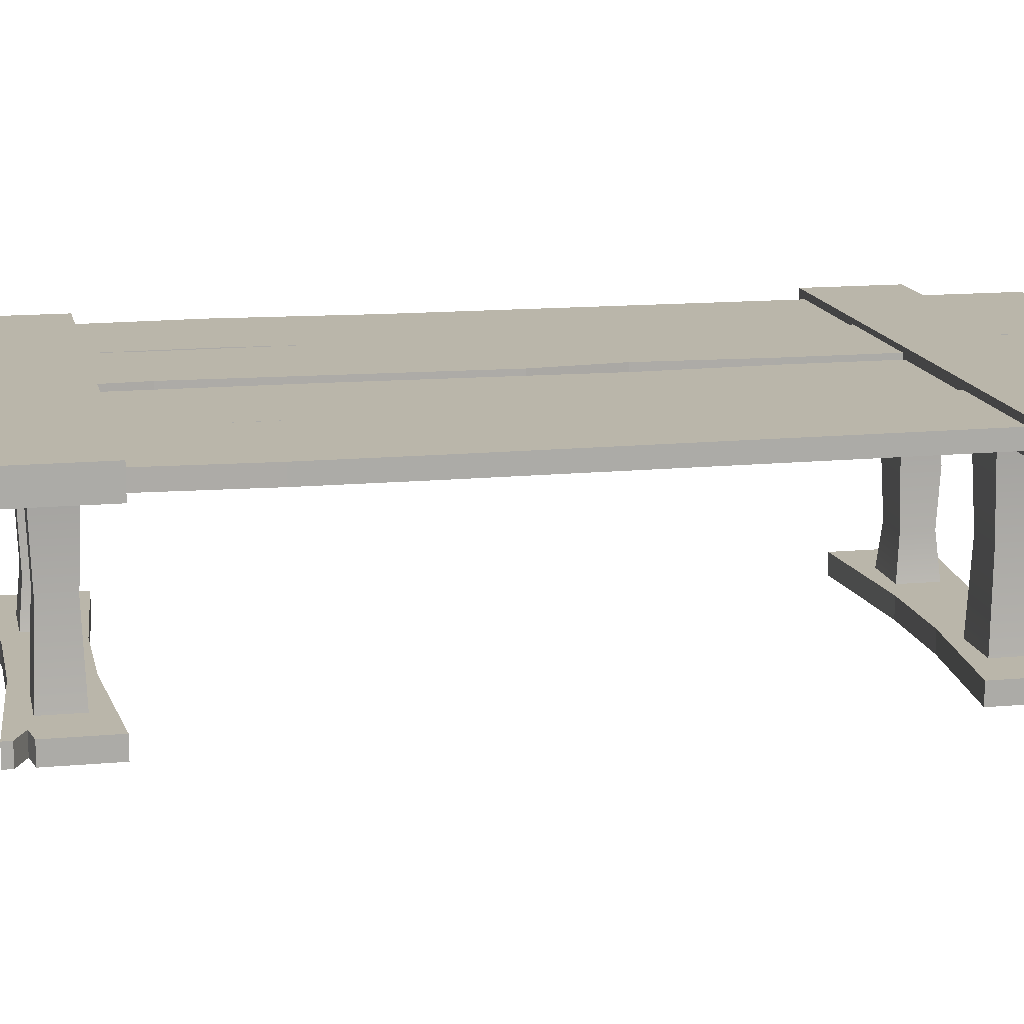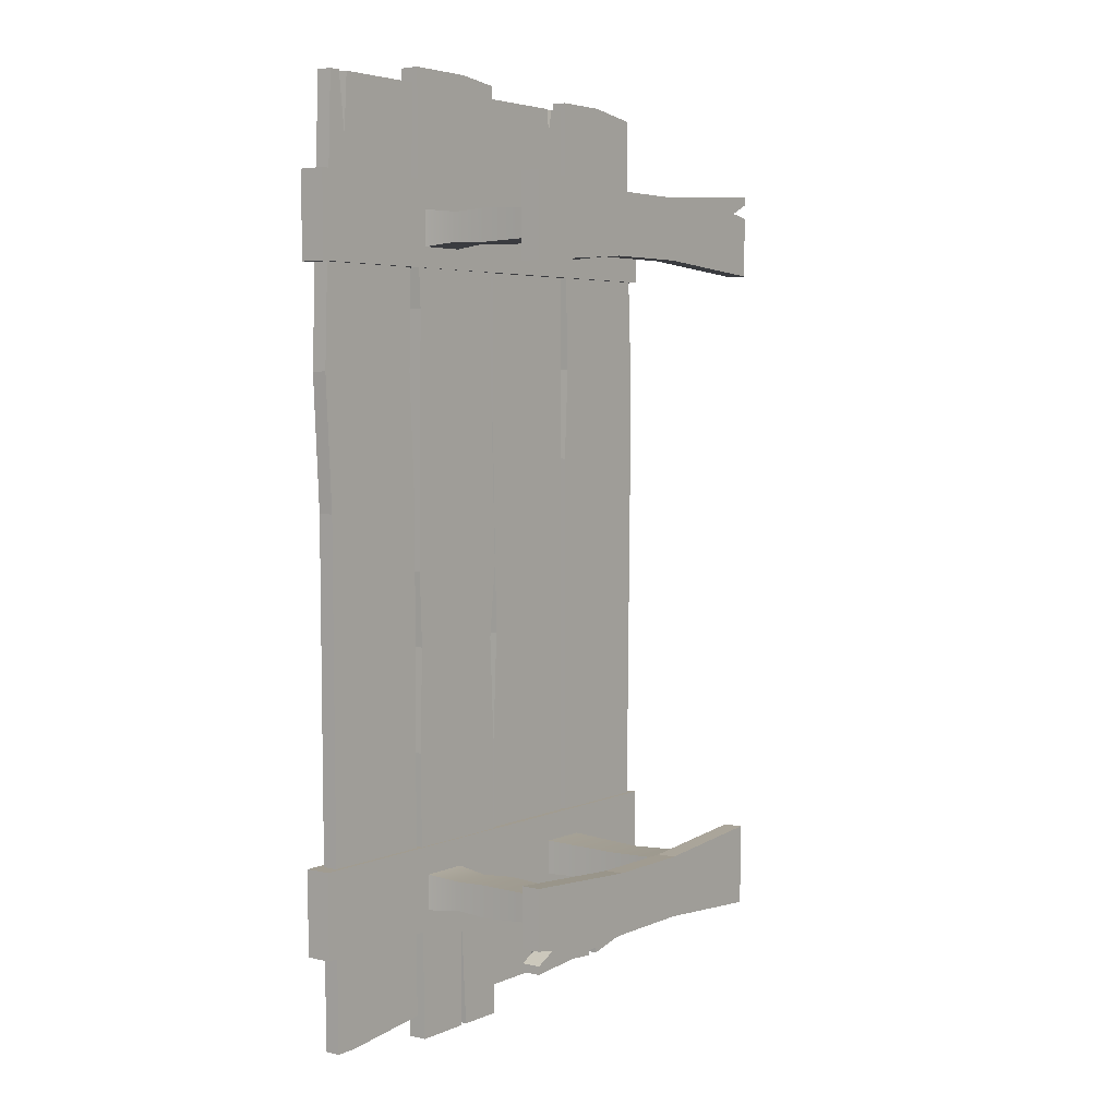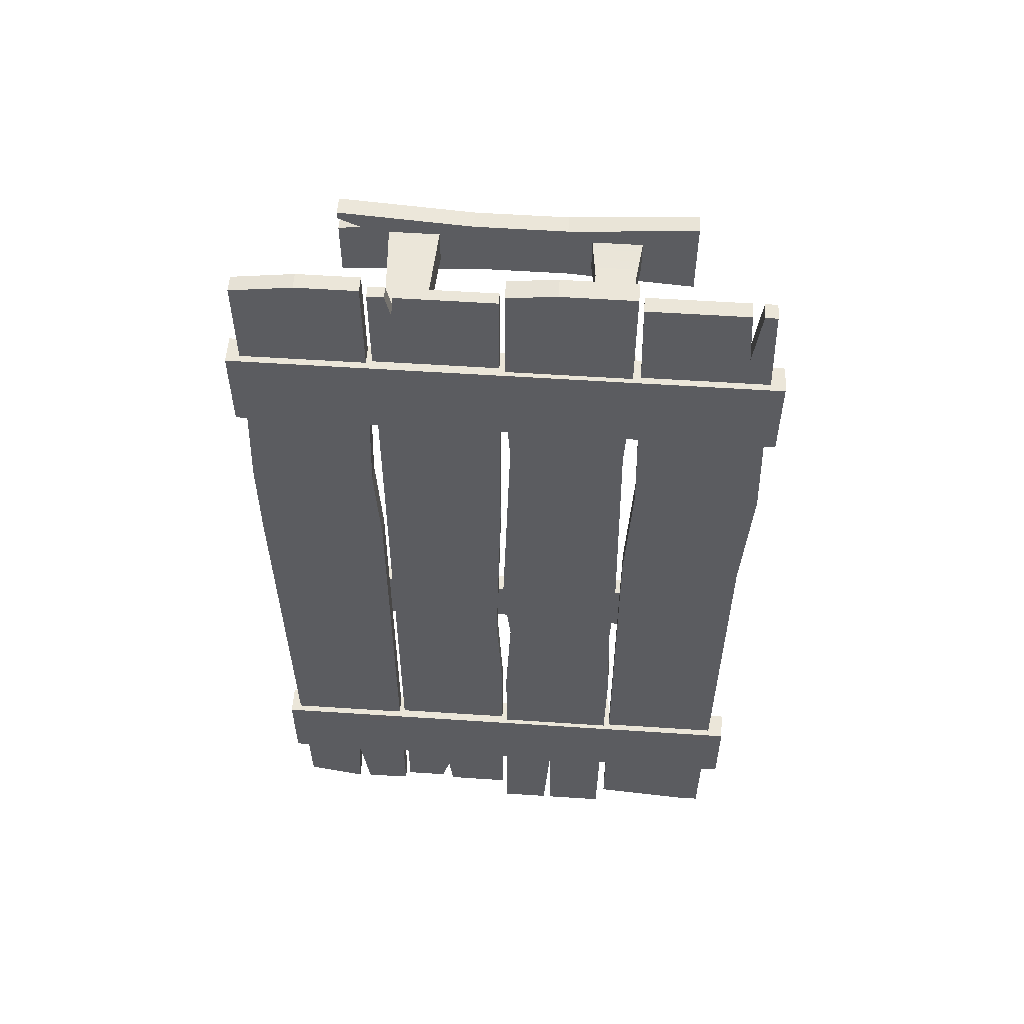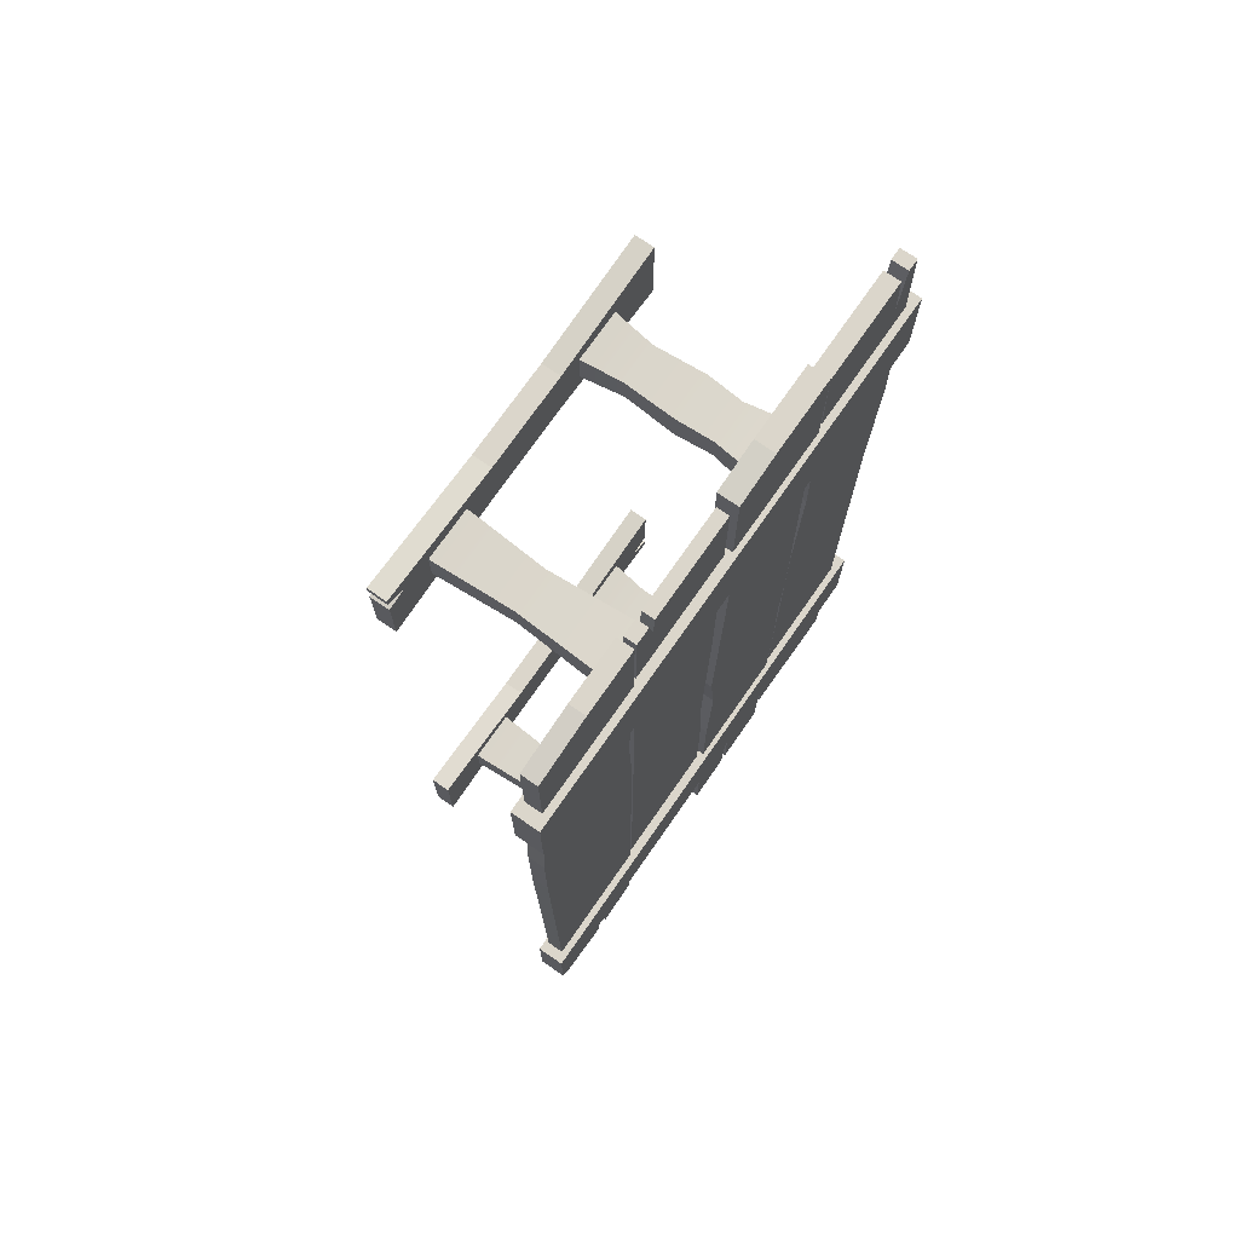
<metadata>
{"format":"obj","ext":"obj","renderer":"f3d","projection":"perspective","resolution":1024,"background":"white","views":[{"elev":13.8,"azim":78.4,"up":"+Y"},{"elev":4.5,"azim":-53.5,"up":"+Z"},{"elev":55.4,"azim":-176.0,"up":"+Z"},{"elev":73.5,"azim":124.8,"up":"+Z"}]}
</metadata>
<code>
o table_1
v 1.517 2.013 4.053
v 1.867 2.013 4.053
v 1.867 2.149 4.053
v 1.517 2.149 4.053
v 1.867 2.149 3.028
v 1.517 2.149 3.028
v 1.517 2.149 -3.891
v 1.904 2.149 -3.921
v 1.904 2.013 -3.921
v 1.517 2.013 -3.891
v 1.517 2.013 3.028
v 1.867 2.013 3.028
v 2.517 2.013 3.982
v 2.517 2.013 3.028
v 2.517 2.149 3.028
v 2.517 2.149 3.982
v 1.517 2.013 0.8191
v 1.517 2.149 0.8191
v 1.889 2.013 0.8191
v 2.579 2.149 0.8191
v 2.579 2.013 0.8191
v 2.517 2.013 -3.806
v 2.517 2.149 -3.806
v 1.889 2.149 0.8191
v 1.56 2.149 1.634
v 1.56 2.013 1.634
v 1.916 2.149 1.634
v 2.579 2.013 1.634
v 2.579 2.149 1.634
v 1.916 2.013 1.634
v 2.017 2.149 4.053
v 2.017 2.013 4.053
v 2.017 2.149 3.028
v 2.069 2.149 1.634
v 2.048 2.149 0.8191
v 2.017 2.149 -3.921
v 2.017 2.013 -3.921
v 2.048 2.013 0.8191
v 2.069 2.013 1.634
v 2.017 2.013 3.028
v 1.957 2.149 4.053
v 1.957 2.013 4.053
v 1.957 2.149 3.028
v 2.008 2.149 1.634
v 1.984 2.149 0.8191
v 1.984 2.149 -3.268
v 1.984 2.013 -3.268
v 1.984 2.013 0.8191
v 2.008 2.013 1.634
v 1.957 2.013 3.028
v -1.62 2.149 -3.994
v -1.52 2.149 -3.994
v -1.52 2.013 -3.994
v -1.62 2.013 -3.994
v -1.52 2.013 0.4793
v -1.644 2.013 0.4521
v -1.62 2.013 3.994
v -1.52 2.013 3.994
v -1.52 2.149 3.994
v -1.62 2.149 3.994
v -1.644 2.149 0.4521
v -1.52 2.149 0.4793
v -0.62 2.149 -3.908
v -0.62 2.149 0.4793
v -0.62 2.013 0.4793
v -0.62 2.013 -3.908
v -1.707 2.149 1.598
v -1.707 2.013 1.598
v -1.526 2.149 1.598
v -0.6763 2.013 1.598
v -0.6763 2.149 1.598
v -0.62 2.149 3.994
v -0.62 2.013 3.994
v -1.526 2.013 1.598
v -1.43 2.013 -3.994
v -1.43 2.149 -3.994
v -1.43 2.013 0.4793
v -1.441 2.013 1.598
v -1.43 2.013 3.994
v -1.43 2.149 3.994
v -1.441 2.149 1.598
v -1.43 2.149 0.4793
v -1.475 2.013 0.4793
v -1.483 2.013 1.598
v -1.475 2.013 -3.994
v -1.475 2.149 -3.994
v -1.475 2.149 0.4793
v -1.483 2.149 1.598
v -1.461 2.149 3.491
v -1.461 2.013 3.491
v 0.4696 2.031 3.975
v 1.276 2.031 3.975
v 1.276 2.131 3.975
v 0.4696 2.131 3.975
v 1.01 2.131 1.166
v 0.4696 2.131 1.166
v 0.4696 2.131 -3.88
v 1.01 2.131 -3.88
v 1.01 2.031 -3.88
v 0.4696 2.031 -3.88
v 0.4696 2.031 1.166
v 1.01 2.031 1.166
v 1.47 2.031 3.975
v 1.47 2.031 1.166
v 1.47 2.131 1.166
v 1.47 2.131 3.975
v 0.4696 2.031 -1.643
v 0.4696 2.131 -1.643
v 1.01 2.031 -1.643
v 1.47 2.131 -1.643
v 1.47 2.031 -1.643
v 1.47 2.031 -3.828
v 1.47 2.131 -3.828
v 1.01 2.131 -1.643
v 0.514 2.031 -0.7067
v 0.514 2.131 -0.7067
v 1.03 2.131 -0.7067
v 1.47 2.131 -0.7067
v 1.47 2.031 -0.7067
v 1.03 2.031 -0.7067
v 1.336 2.131 3.975
v 1.336 2.031 3.975
v 1.07 2.131 1.166
v 1.087 2.131 -0.7067
v 1.07 2.131 -1.643
v 1.113 2.131 -3.828
v 1.113 2.031 -3.828
v 1.07 2.031 -1.643
v 1.087 2.031 -0.7067
v 1.07 2.031 1.166
v 1.29 2.131 3.763
v 1.29 2.031 3.763
v 1.042 2.131 1.166
v 1.061 2.131 -0.7067
v 1.042 2.131 -1.643
v 1.042 2.131 -3.564
v 1.042 2.031 -3.564
v 1.042 2.031 -1.643
v 1.061 2.031 -0.7067
v 1.042 2.031 1.166
v -0.5773 1.997 4.127
v -0.09733 1.997 4.127
v -0.09733 2.165 4.127
v -0.5773 2.165 4.127
v -0.09733 2.165 2.691
v -0.5773 2.165 2.691
v -0.5423 2.165 -4.127
v -0.04193 2.165 -4.127
v -0.04193 1.997 -4.127
v -0.5423 1.997 -4.127
v -0.5773 1.997 2.691
v -0.09733 1.997 2.691
v 0.4227 1.997 4.08
v 0.4227 1.997 2.691
v 0.4227 2.165 2.691
v 0.4227 2.165 4.08
v -0.5773 1.997 -1.635
v -0.5773 2.165 -1.635
v -0.09733 1.997 -1.635
v 0.4227 2.165 -1.635
v 0.4227 1.997 -1.635
v 0.4227 1.997 -4.127
v 0.4227 2.165 -4.127
v -0.09733 2.165 -1.635
v -0.5509 1.997 -0.7294
v -0.5509 2.165 -0.7294
v -0.1037 1.997 -0.7294
v 0.3809 2.165 -0.7294
v 0.3809 1.997 -0.7294
v -0.1037 2.165 -0.7294
v -0.5773 1.997 -0.08189
v -0.5773 2.165 -0.08189
v -0.08416 1.997 -0.08189
v 0.4501 2.165 -0.08189
v 0.4501 1.997 -0.08189
v -0.08416 2.165 -0.08189
v -0.5482 1.997 2.128
v -0.5482 2.165 2.128
v -0.1167 1.997 2.128
v 0.3824 2.165 2.128
v 0.3824 1.997 2.128
v -0.1167 2.165 2.128
v 0.02267 2.165 4.127
v 0.02267 1.997 4.127
v 0.02267 2.165 2.691
v -0.001505 2.165 2.128
v 0.03914 2.165 -0.08189
v 0.008171 2.165 -0.7294
v 0.02267 2.165 -1.635
v 0.02267 2.165 -4.127
v 0.02267 1.997 -4.127
v 0.02267 1.997 -1.635
v 0.008171 1.997 -0.7294
v 0.03914 1.997 -0.08189
v -0.001505 1.997 2.128
v 0.02267 1.997 2.691
v -0.03733 2.165 4.127
v -0.03733 1.997 4.127
v -0.03733 2.165 2.691
v -0.05909 2.165 2.128
v -0.02251 2.165 -0.08189
v -0.04774 2.165 -0.7294
v -0.03733 2.165 -1.635
v -0.03733 2.165 -3.157
v -0.03733 1.997 -3.157
v -0.03733 1.997 -1.635
v -0.04774 1.997 -0.7294
v -0.02251 1.997 -0.08189
v -0.05909 1.997 2.128
v -0.03733 1.997 2.691
v -1.077 0.3599 3.145
v 0.01207 0.3599 3.06
v 0.01207 0.5209 3.06
v -1.077 0.5209 3.145
v 0.01207 0.5209 3.007
v -1.077 0.5209 3.076
v -1.077 0.5209 2.452
v 0.01207 0.5209 2.537
v 0.01207 0.3599 2.537
v -1.077 0.3599 2.452
v -1.077 0.3599 3.076
v 0.01207 0.3599 3.007
v 1.949 0.3599 3.145
v 1.949 0.3599 3.076
v 1.949 0.5209 3.076
v 1.949 0.5209 3.145
v 0.8002 0.5209 3.06
v 0.8002 0.3599 3.06
v 0.8002 0.5209 3.007
v 0.8002 0.3599 2.537
v 0.8002 0.5209 2.537
v 1.949 0.5209 2.452
v 1.949 0.3599 2.452
v 0.8002 0.3599 3.007
v -1.077 0.3599 2.957
v -1.077 0.5209 2.957
v 0.01207 0.3599 2.918
v 0.8002 0.3599 2.918
v 1.949 0.3599 2.957
v 1.949 0.5209 2.957
v 0.8002 0.5209 2.918
v 0.01207 0.5209 2.918
v -1.077 0.5209 3.013
v -1.077 0.3599 3.013
v 0.01207 0.5209 2.96
v 0.8002 0.5209 2.96
v 1.766 0.5209 2.989
v 1.766 0.3599 2.989
v 0.8002 0.3599 2.96
v 0.01207 0.3599 2.96
v -1.763 1.978 -2.447
v 2.622 1.978 -2.447
v 2.622 2.205 -2.447
v -1.763 2.205 -2.447
v 2.622 2.205 -3.178
v -1.763 2.205 -3.178
v 2.622 1.978 -3.178
v -1.763 1.978 -3.178
v 1.091 0.4869 -2.658
v 1.523 0.4869 -2.658
v 1.483 1.185 -2.687
v 1.132 1.185 -2.687
v 1.091 1.883 -2.658
v 1.523 1.883 -2.658
v 1.523 1.883 -2.965
v 1.091 1.883 -2.965
v 1.132 1.185 -2.936
v 1.483 1.185 -2.936
v 1.523 0.4869 -2.965
v 1.091 0.4869 -2.965
v -1.763 1.978 3.204
v 2.622 1.978 3.204
v 2.622 2.205 3.204
v -1.763 2.205 3.204
v 2.622 2.205 2.472
v -1.763 2.205 2.472
v 2.622 1.978 2.472
v -1.763 1.978 2.472
v -0.6212 0.4869 2.945
v -0.1892 0.4869 2.945
v -0.2364 0.8594 2.911
v -0.574 0.8594 2.911
v -0.6212 1.883 2.945
v -0.1892 1.883 2.945
v -0.1892 1.883 2.637
v -0.6212 1.883 2.637
v -0.574 0.8594 2.671
v -0.2364 0.8594 2.671
v -0.1892 0.4869 2.637
v -0.6212 0.4869 2.637
v -0.5786 1.586 2.668
v -0.5786 1.586 2.915
v -0.2318 1.586 2.668
v -0.2318 1.586 2.915
v -0.5995 1.291 2.93
v -0.5995 1.291 2.653
v -0.2109 1.291 2.93
v -0.2109 1.291 2.653
v 1.949 0.3599 -3.175
v 0.8594 0.3599 -3.089
v 0.8594 0.5209 -3.089
v 1.949 0.5209 -3.175
v 0.8594 0.5209 -3.037
v 1.949 0.5209 -3.105
v 1.949 0.5209 -2.481
v 0.8594 0.5209 -2.567
v 0.8594 0.3599 -2.567
v 1.949 0.3599 -2.481
v 1.949 0.3599 -3.105
v 0.8594 0.3599 -3.037
v -1.077 0.3599 -3.175
v -1.077 0.3599 -3.105
v -1.077 0.5209 -3.105
v -1.077 0.5209 -3.175
v 0.07129 0.5209 -3.089
v 0.07129 0.3599 -3.089
v 0.07129 0.5209 -3.037
v 0.07129 0.3599 -2.567
v 0.07129 0.5209 -2.567
v -1.077 0.5209 -2.481
v -1.077 0.3599 -2.481
v 0.07129 0.3599 -3.037
v 1.949 0.3599 -2.987
v 1.949 0.5209 -2.987
v 0.8594 0.3599 -2.947
v 0.07129 0.3599 -2.947
v -1.077 0.3599 -2.987
v -1.077 0.5209 -2.987
v 0.07129 0.5209 -2.947
v 0.8594 0.5209 -2.947
v 1.949 0.5209 -3.043
v 1.949 0.3599 -3.043
v 0.8594 0.5209 -2.99
v 0.07129 0.5209 -2.99
v -0.8945 0.5209 -3.019
v -0.8945 0.3599 -3.019
v 0.07129 0.3599 -2.99
v 0.8594 0.3599 -2.99
v 1.091 0.4869 2.945
v 1.523 0.4869 2.945
v 1.483 1.185 2.916
v 1.132 1.185 2.916
v 1.091 1.883 2.945
v 1.523 1.883 2.945
v 1.523 1.883 2.637
v 1.091 1.883 2.637
v 1.132 1.185 2.666
v 1.483 1.185 2.666
v 1.523 0.4869 2.637
v 1.091 0.4869 2.637
v -0.6212 0.4869 -2.658
v -0.1892 0.4869 -2.658
v -0.2364 0.8594 -2.691
v -0.574 0.8594 -2.691
v -0.6212 1.883 -2.658
v -0.1892 1.883 -2.658
v -0.1892 1.883 -2.965
v -0.6212 1.883 -2.965
v -0.574 0.8594 -2.932
v -0.2364 0.8594 -2.932
v -0.1892 0.4869 -2.965
v -0.6212 0.4869 -2.965
v -0.5786 1.586 -2.935
v -0.5786 1.586 -2.688
v -0.2318 1.586 -2.935
v -0.2318 1.586 -2.688
v -0.5995 1.291 -2.673
v -0.5995 1.291 -2.95
v -0.2109 1.291 -2.673
v -0.2109 1.291 -2.95
f 1 2 3 4
f 4 3 5 6
f 7 8 9 10
f 11 12 2 1
f 13 14 15 16
f 6 11 1 4
f 10 17 18 7
f 10 9 19 17
f 20 21 22 23
f 18 24 8 7
f 25 26 11 6
f 6 5 27 25
f 15 14 28 29
f 26 30 12 11
f 18 17 26 25
f 25 27 24 18
f 29 28 21 20
f 17 19 30 26
f 31 32 13 16
f 33 31 16 15
f 34 33 15 29
f 35 34 29 20
f 36 35 20 23
f 37 36 23 22
f 38 37 22 21
f 39 38 21 28
f 40 39 28 14
f 32 40 14 13
f 41 42 32 31
f 43 41 31 33
f 44 43 33 34
f 45 44 34 35
f 46 45 35 36
f 47 46 36 37
f 48 47 37 38
f 49 48 38 39
f 50 49 39 40
f 42 50 40 32
f 5 3 41 43
f 3 2 42 41
f 2 12 50 42
f 12 30 49 50
f 30 19 48 49
f 19 9 47 48
f 9 8 46 47
f 8 24 45 46
f 24 27 44 45
f 27 5 43 44
f 51 52 53 54
f 54 53 55 56
f 57 58 59 60
f 61 62 52 51
f 63 64 65 66
f 56 61 51 54
f 60 67 68 57
f 60 59 69 67
f 70 71 72 73
f 68 74 58 57
f 68 67 61 56
f 67 69 62 61
f 65 64 71 70
f 56 55 74 68
f 75 76 63 66
f 77 75 66 65
f 78 77 65 70
f 79 78 70 73
f 80 79 73 72
f 81 80 72 71
f 82 81 71 64
f 76 82 64 63
f 74 55 83 84
f 55 53 85 83
f 53 52 86 85
f 52 62 87 86
f 62 69 88 87
f 69 59 89 88
f 59 58 90 89
f 58 74 84 90
f 85 86 76 75
f 83 85 75 77
f 84 83 77 78
f 90 84 78 79
f 89 90 79 80
f 88 89 80 81
f 87 88 81 82
f 86 87 82 76
f 91 92 93 94
f 94 93 95 96
f 97 98 99 100
f 101 102 92 91
f 103 104 105 106
f 96 101 91 94
f 100 107 108 97
f 100 99 109 107
f 110 111 112 113
f 108 114 98 97
f 108 107 115 116
f 116 117 114 108
f 118 119 111 110
f 107 109 120 115
f 116 115 101 96
f 115 120 102 101
f 105 104 119 118
f 96 95 117 116
f 121 122 103 106
f 123 121 106 105
f 124 123 105 118
f 125 124 118 110
f 126 125 110 113
f 127 126 113 112
f 128 127 112 111
f 129 128 111 119
f 130 129 119 104
f 122 130 104 103
f 131 132 122 121
f 133 131 121 123
f 134 133 123 124
f 135 134 124 125
f 136 135 125 126
f 137 136 126 127
f 138 137 127 128
f 139 138 128 129
f 140 139 129 130
f 132 140 130 122
f 95 93 131 133
f 93 92 132 131
f 92 102 140 132
f 102 120 139 140
f 120 109 138 139
f 109 99 137 138
f 99 98 136 137
f 98 114 135 136
f 114 117 134 135
f 117 95 133 134
f 141 142 143 144
f 144 143 145 146
f 147 148 149 150
f 151 152 142 141
f 153 154 155 156
f 146 151 141 144
f 150 157 158 147
f 150 149 159 157
f 160 161 162 163
f 158 164 148 147
f 158 157 165 166
f 157 159 167 165
f 168 169 161 160
f 166 170 164 158
f 166 165 171 172
f 165 167 173 171
f 174 175 169 168
f 172 176 170 166
f 172 171 177 178
f 171 173 179 177
f 180 181 175 174
f 178 182 176 172
f 178 177 151 146
f 177 179 152 151
f 155 154 181 180
f 146 145 182 178
f 183 184 153 156
f 185 183 156 155
f 186 185 155 180
f 187 186 180 174
f 188 187 174 168
f 189 188 168 160
f 190 189 160 163
f 191 190 163 162
f 192 191 162 161
f 193 192 161 169
f 194 193 169 175
f 195 194 175 181
f 196 195 181 154
f 184 196 154 153
f 197 198 184 183
f 199 197 183 185
f 200 199 185 186
f 201 200 186 187
f 202 201 187 188
f 203 202 188 189
f 204 203 189 190
f 205 204 190 191
f 206 205 191 192
f 207 206 192 193
f 208 207 193 194
f 209 208 194 195
f 210 209 195 196
f 198 210 196 184
f 145 143 197 199
f 143 142 198 197
f 142 152 210 198
f 152 179 209 210
f 179 173 208 209
f 173 167 207 208
f 167 159 206 207
f 159 149 205 206
f 149 148 204 205
f 148 164 203 204
f 164 170 202 203
f 170 176 201 202
f 176 182 200 201
f 182 145 199 200
f 211 212 213 214
f 214 213 215 216
f 217 218 219 220
f 221 222 212 211
f 223 224 225 226
f 216 221 211 214
f 227 228 223 226
f 225 229 227 226
f 230 231 232 233
f 228 234 224 223
f 213 212 228 227
f 229 215 213 227
f 219 218 231 230
f 212 222 234 228
f 220 235 236 217
f 220 219 237 235
f 238 237 219 230
f 239 238 230 233
f 240 239 233 232
f 231 241 240 232
f 218 242 241 231
f 236 242 218 217
f 243 244 221 216
f 216 215 245 243
f 246 245 215 229
f 247 246 229 225
f 225 224 248 247
f 224 234 249 248
f 234 222 250 249
f 244 250 222 221
f 236 235 244 243
f 243 245 242 236
f 241 242 245 246
f 240 241 246 247
f 247 248 239 240
f 248 249 238 239
f 249 250 237 238
f 235 237 250 244
f 251 252 253 254
f 254 253 255 256
f 256 255 257 258
f 258 257 252 251
f 252 257 255 253
f 258 251 254 256
f 259 260 261 262
f 263 264 265 266
f 267 268 269 270
f 270 269 260 259
f 260 269 268 261
f 270 259 262 267
f 267 262 263 266
f 266 265 268 267
f 261 268 265 264
f 262 261 264 263
f 271 272 273 274
f 274 273 275 276
f 276 275 277 278
f 278 277 272 271
f 272 277 275 273
f 278 271 274 276
f 279 280 281 282
f 283 284 285 286
f 287 288 289 290
f 290 289 280 279
f 280 289 288 281
f 290 279 282 287
f 291 292 283 286
f 286 285 293 291
f 294 293 285 284
f 292 294 284 283
f 287 282 295 296
f 282 281 297 295
f 281 288 298 297
f 296 298 288 287
f 296 295 292 291
f 291 293 298 296
f 297 298 293 294
f 295 297 294 292
f 299 300 301 302
f 302 301 303 304
f 305 306 307 308
f 309 310 300 299
f 311 312 313 314
f 304 309 299 302
f 315 316 311 314
f 313 317 315 314
f 318 319 320 321
f 316 322 312 311
f 301 300 316 315
f 317 303 301 315
f 307 306 319 318
f 300 310 322 316
f 308 323 324 305
f 308 307 325 323
f 326 325 307 318
f 327 326 318 321
f 328 327 321 320
f 319 329 328 320
f 306 330 329 319
f 324 330 306 305
f 331 332 309 304
f 304 303 333 331
f 334 333 303 317
f 335 334 317 313
f 313 312 336 335
f 312 322 337 336
f 322 310 338 337
f 332 338 310 309
f 324 323 332 331
f 331 333 330 324
f 329 330 333 334
f 328 329 334 335
f 335 336 327 328
f 336 337 326 327
f 337 338 325 326
f 323 325 338 332
f 339 340 341 342
f 343 344 345 346
f 347 348 349 350
f 350 349 340 339
f 340 349 348 341
f 350 339 342 347
f 347 342 343 346
f 346 345 348 347
f 341 348 345 344
f 342 341 344 343
f 351 352 353 354
f 355 356 357 358
f 359 360 361 362
f 362 361 352 351
f 352 361 360 353
f 362 351 354 359
f 363 364 355 358
f 358 357 365 363
f 366 365 357 356
f 364 366 356 355
f 359 354 367 368
f 354 353 369 367
f 353 360 370 369
f 368 370 360 359
f 368 367 364 363
f 363 365 370 368
f 369 370 365 366
f 367 369 366 364

</code>
